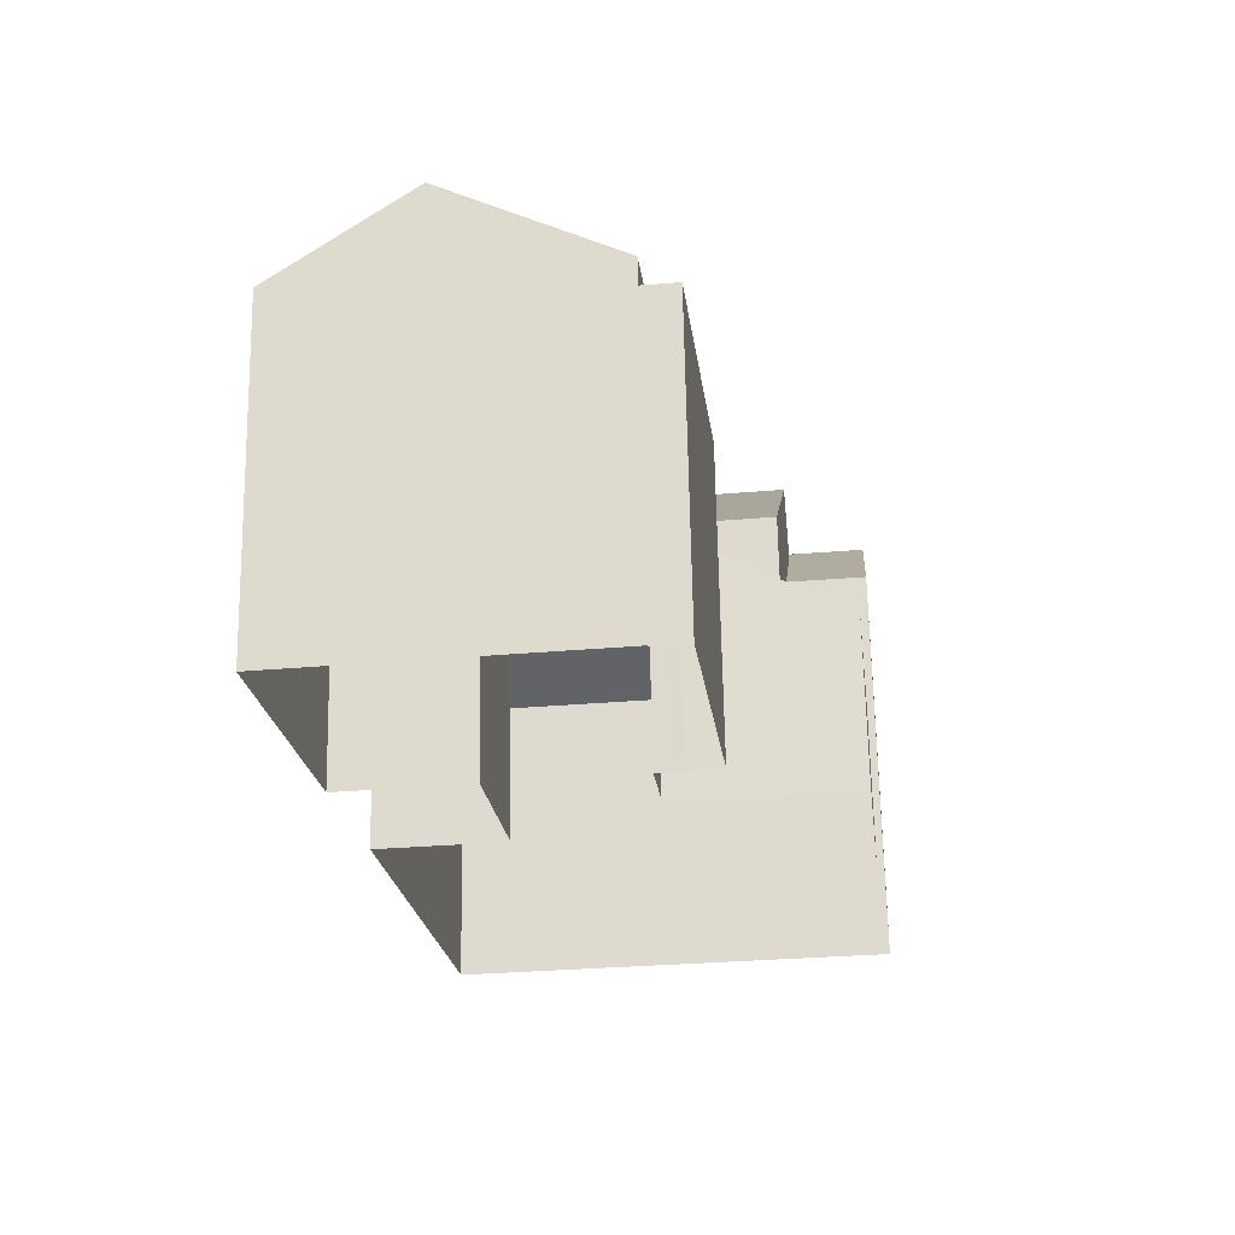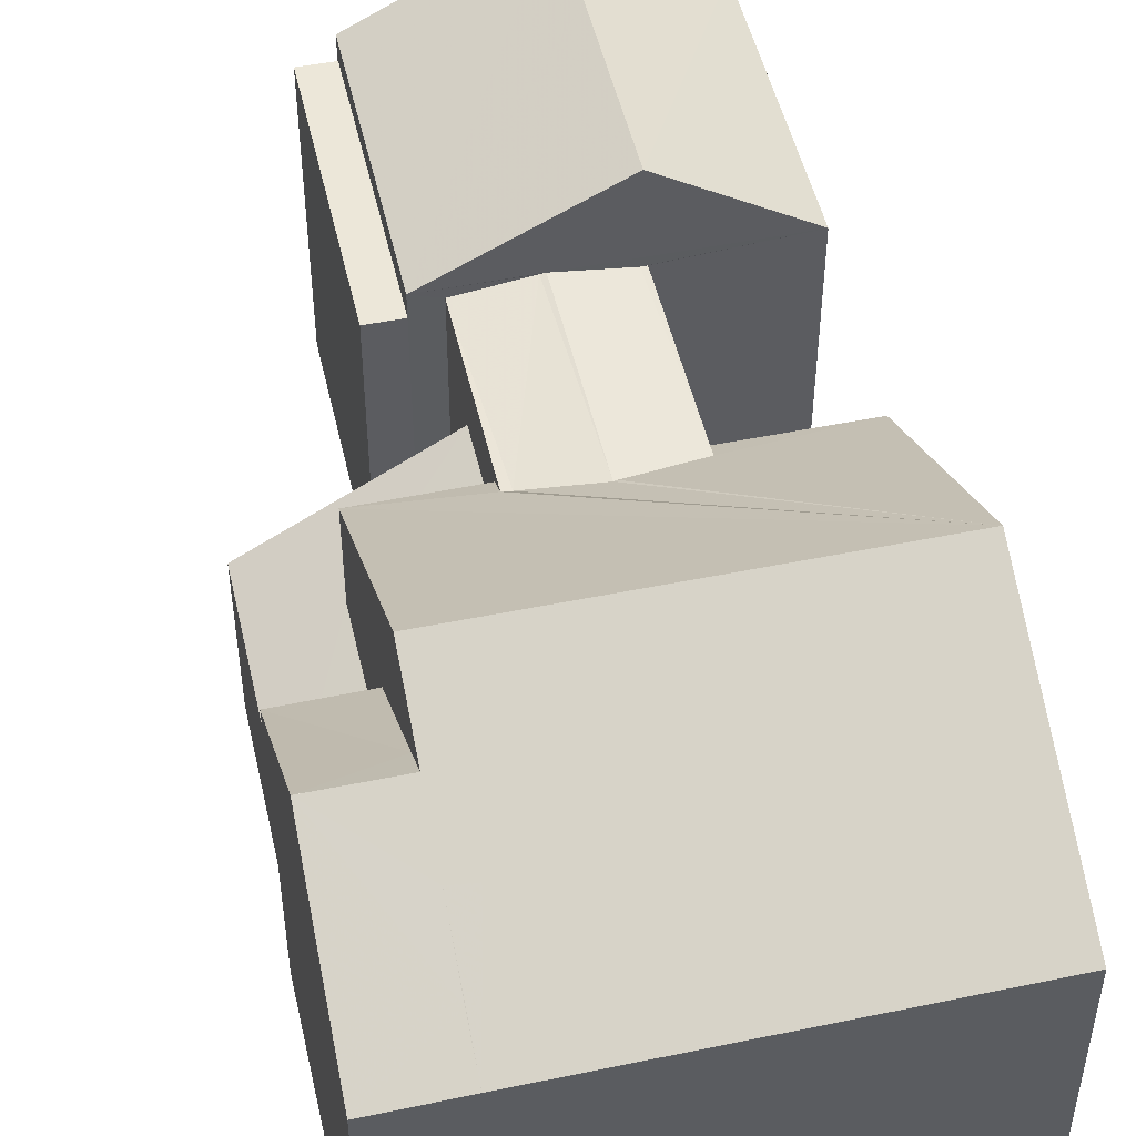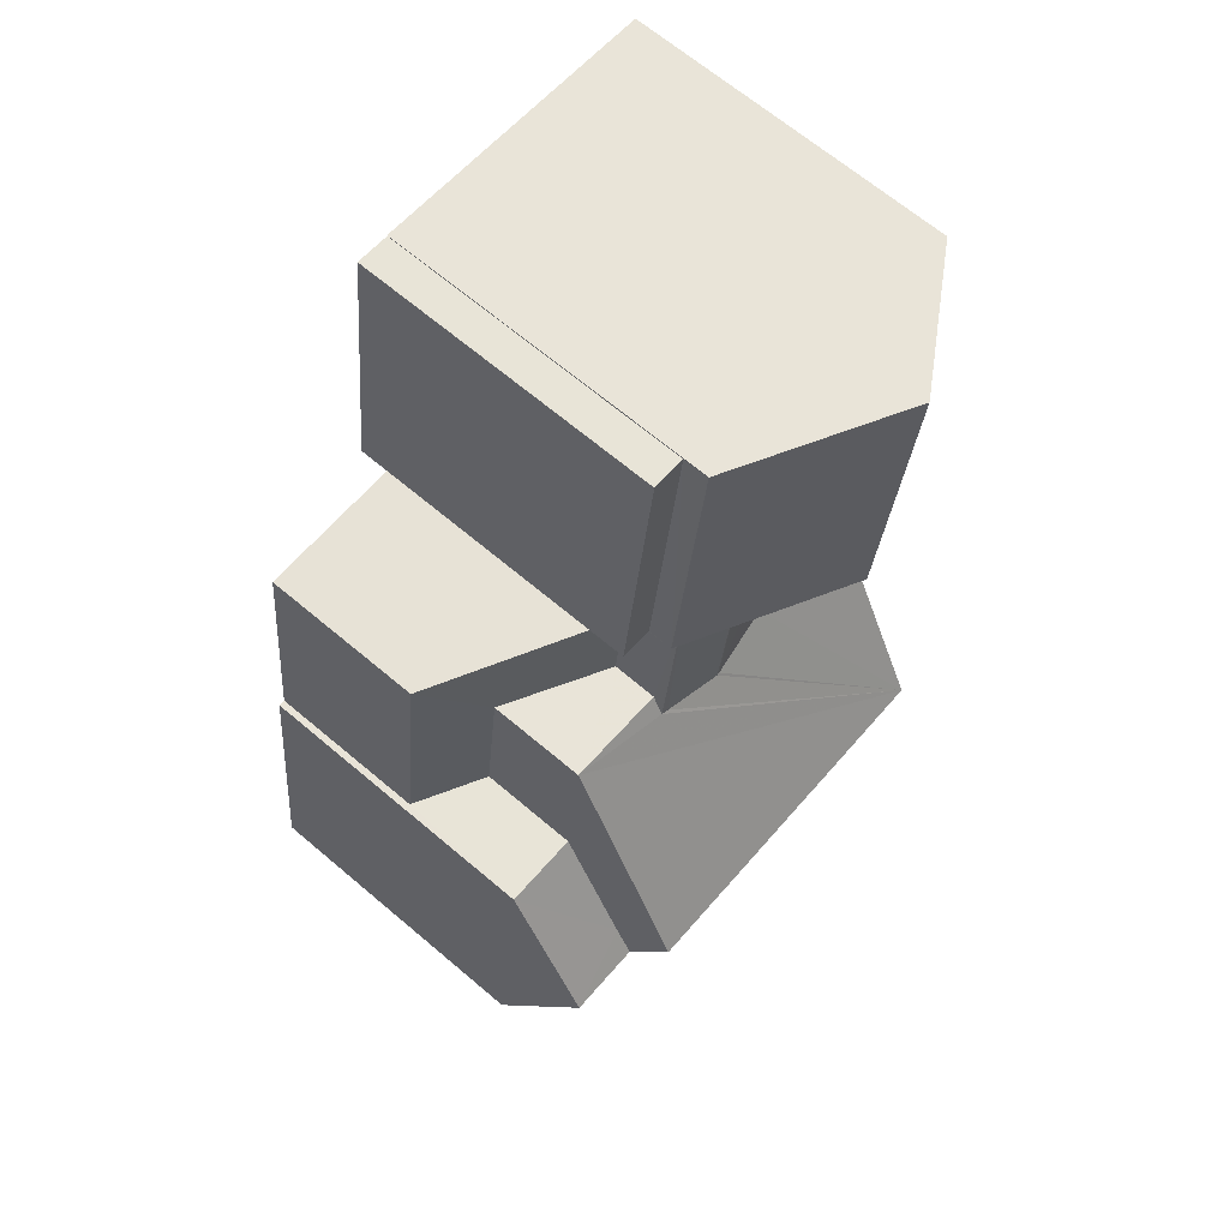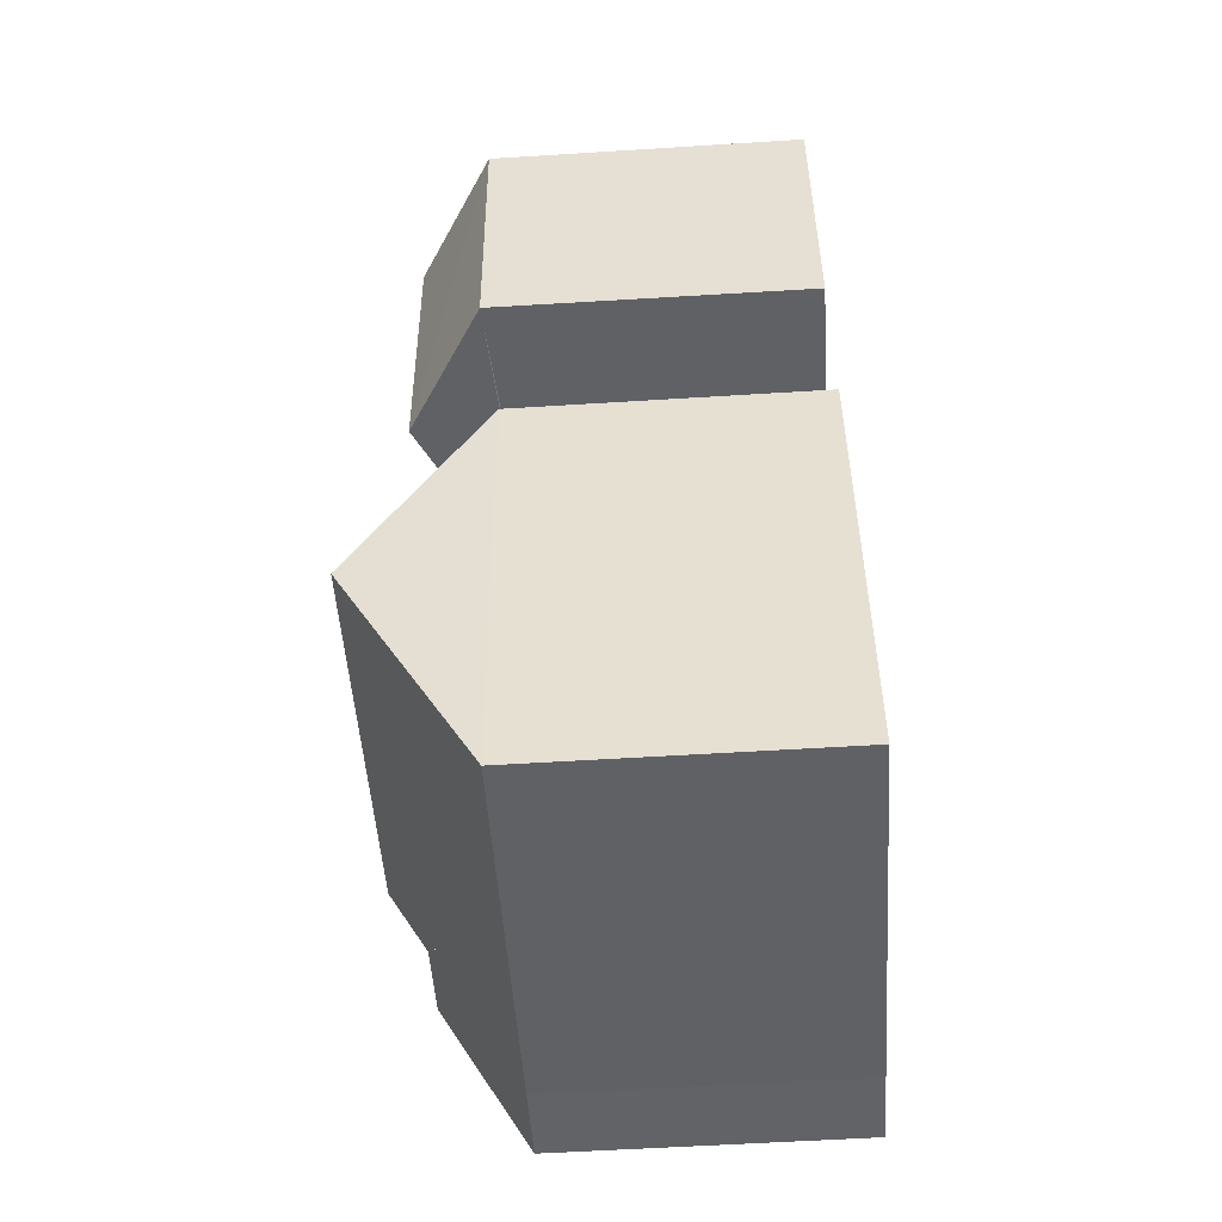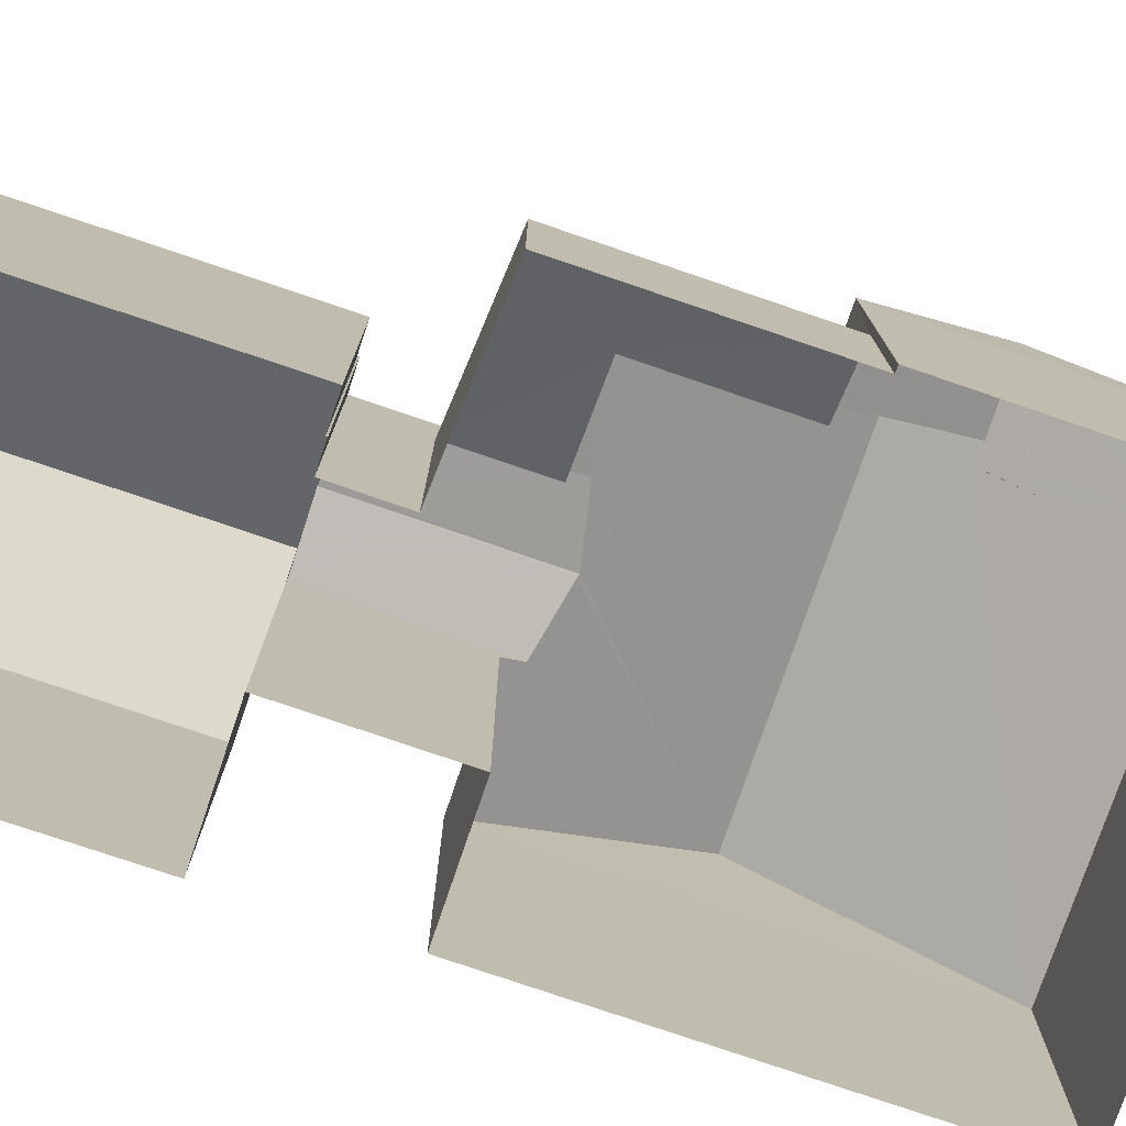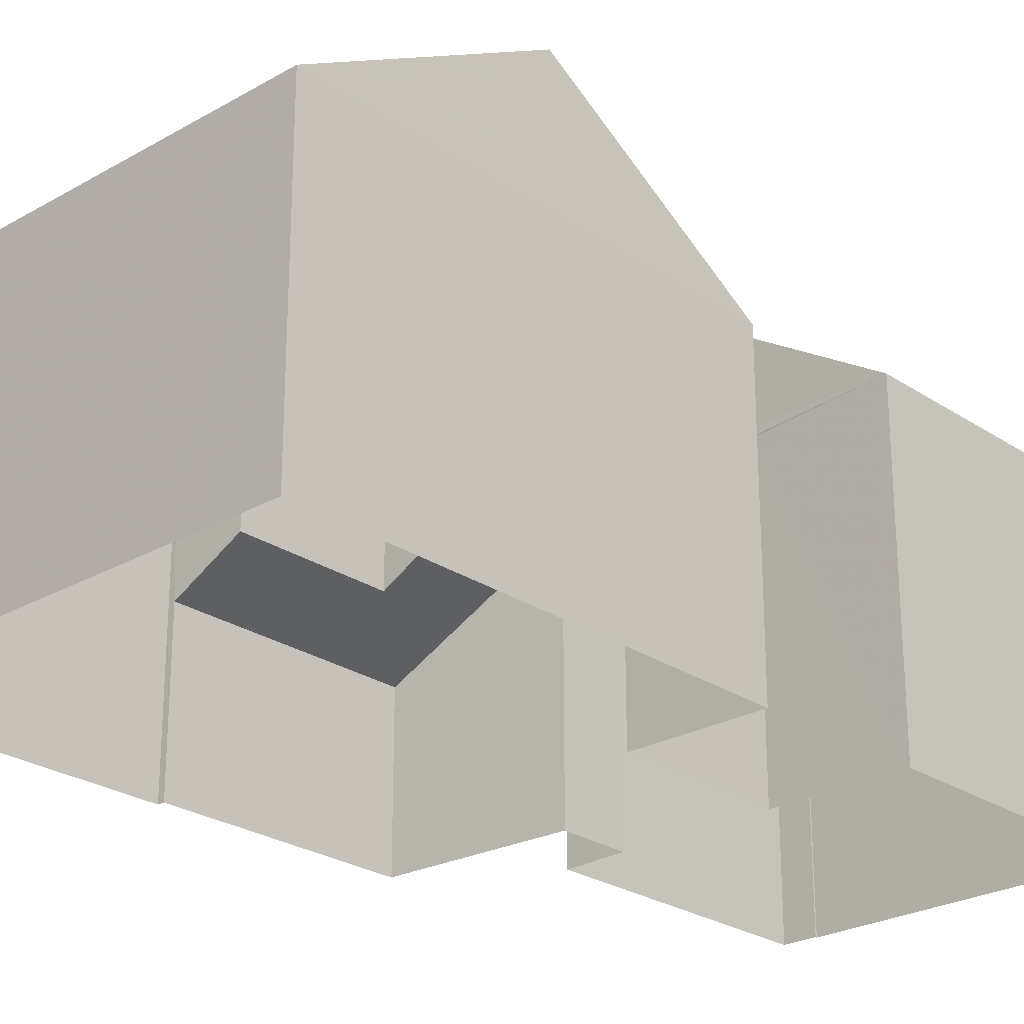
<metadata>
{"format":"obj","ext":"obj","renderer":"f3d","projection":"perspective","resolution":1024,"background":"white","views":[{"elev":67.4,"azim":178.9,"up":"+Y"},{"elev":49.8,"azim":-19.7,"up":"+Z"},{"elev":67.5,"azim":-49.8,"up":"+Y"},{"elev":-57.2,"azim":93.8,"up":"+Y"},{"elev":-77.6,"azim":-115.7,"up":"+Z"},{"elev":-25.3,"azim":35.9,"up":"+Z"}]}
</metadata>
<code>
v -8.921e+04 -9.868e+04 8.155
v -8.921e+04 -9.868e+04 8.155
v -8.921e+04 -9.869e+04 8.154
v -8.921e+04 -9.867e+04 8.155
v -8.921e+04 -9.868e+04 8.155
v -8.921e+04 -9.868e+04 8.155
v -8.922e+04 -9.867e+04 8.156
v -8.922e+04 -9.867e+04 8.156
v -8.922e+04 -9.869e+04 8.155
v -8.922e+04 -9.869e+04 8.155
v -8.922e+04 -9.868e+04 8.155
v -8.922e+04 -9.868e+04 8.155
v -8.922e+04 -9.869e+04 8.155
v -8.922e+04 -9.868e+04 8.155
v -8.922e+04 -9.868e+04 8.156
v -8.922e+04 -9.867e+04 8.156
v -8.922e+04 -9.868e+04 8.156
v -8.922e+04 -9.868e+04 8.156
v -8.922e+04 -9.868e+04 8.156
v -8.922e+04 -9.868e+04 8.156
v -8.922e+04 -9.868e+04 14.47
v -8.922e+04 -9.868e+04 14.31
v -8.922e+04 -9.868e+04 14.48
v -8.922e+04 -9.868e+04 14.48
v -8.922e+04 -9.869e+04 15.19
v -8.922e+04 -9.868e+04 15.83
v -8.922e+04 -9.869e+04 14.51
v -8.922e+04 -9.869e+04 15.17
v -8.922e+04 -9.868e+04 15.83
v -8.922e+04 -9.869e+04 14.05
v -8.922e+04 -9.869e+04 14.05
v -8.922e+04 -9.868e+04 14.29
v -8.922e+04 -9.868e+04 14.29
v -8.922e+04 -9.868e+04 14.47
v -8.921e+04 -9.868e+04 14.3
v -8.922e+04 -9.868e+04 14.48
v -8.921e+04 -9.868e+04 16.1
v -8.921e+04 -9.867e+04 16.11
v -8.921e+04 -9.867e+04 14.48
v -8.922e+04 -9.867e+04 14
v -8.922e+04 -9.867e+04 14
v -8.922e+04 -9.868e+04 14
v -8.922e+04 -9.868e+04 14
v -8.922e+04 -9.868e+04 15.83
v -8.922e+04 -9.868e+04 15.83
v -8.922e+04 -9.867e+04 14.48
v -8.922e+04 -9.868e+04 14.05
v -8.922e+04 -9.868e+04 15.46
v -8.922e+04 -9.868e+04 14.05
v -8.922e+04 -9.868e+04 16.63
v -8.921e+04 -9.869e+04 14.05
v -8.921e+04 -9.868e+04 16.63
v -8.922e+04 -9.868e+04 15.83
v -8.922e+04 -9.868e+04 14.05
v -8.921e+04 -9.868e+04 14.05
v -8.921e+04 -9.868e+04 14.29
v -8.921e+04 -9.868e+04 14.05
v -8.922e+04 -9.868e+04 14.05
v -8.921e+04 -9.868e+04 14.29
v -8.922e+04 -9.868e+04 13.16
v -8.922e+04 -9.868e+04 13.16
v -8.922e+04 -9.868e+04 12.09
v -8.922e+04 -9.868e+04 11.36
v -8.922e+04 -9.868e+04 11.36
v -8.922e+04 -9.868e+04 12.09
v -8.921e+04 -9.868e+04 14.48
v -8.922e+04 -9.869e+04 14.05
f 1 2 3
f 4 5 6
f 7 4 8
f 3 9 10
f 11 12 13
f 14 6 1
f 12 10 13
f 15 16 8
f 17 14 12
f 18 19 20
f 15 8 18
f 19 6 14
f 1 3 10
f 4 6 8
f 14 1 12
f 12 1 10
f 8 19 18
f 8 6 19
f 21 22 23
f 24 21 23
f 25 26 27
f 28 29 25
f 29 26 25
f 30 31 27
f 26 30 27
f 32 33 22
f 21 32 22
f 24 23 34
f 35 24 34
f 36 37 38
f 39 38 37
f 40 41 42
f 43 40 42
f 44 45 29
f 46 36 38
f 47 48 49
f 50 51 52
f 29 53 26
f 47 26 48
f 29 45 53
f 26 53 48
f 54 50 52
f 55 56 57
f 58 54 33
f 34 23 52
f 56 34 52
f 57 56 52
f 33 54 52
f 23 22 52
f 22 33 52
f 35 34 56
f 59 35 56
f 60 61 62
f 61 63 62
f 62 64 65
f 62 63 64
f 66 39 37
f 50 53 45
f 50 44 51
f 28 67 51
f 28 25 67
f 44 28 51
f 50 45 44
f 60 54 58
f 60 62 54
f 60 58 61
f 14 61 19
f 19 61 32
f 58 33 32
f 61 58 32
f 57 3 2
f 57 51 3
f 26 47 30
f 37 36 24
f 66 37 24
f 30 11 13
f 30 47 11
f 20 19 32
f 20 32 36
f 21 24 36
f 32 21 36
f 14 63 61
f 14 17 63
f 31 9 67
f 31 10 9
f 46 39 4
f 7 46 4
f 27 67 25
f 27 31 67
f 18 20 43
f 20 36 43
f 8 40 7
f 40 36 46
f 43 36 40
f 7 40 46
f 55 59 56
f 1 6 55
f 6 59 55
f 62 49 54
f 62 65 49
f 51 67 9
f 3 51 9
f 52 51 57
f 40 16 41
f 40 8 16
f 44 29 28
f 42 16 15
f 42 41 16
f 43 42 15
f 18 43 15
f 49 65 47
f 47 64 11
f 11 64 12
f 65 64 47
f 1 57 2
f 1 55 57
f 35 66 24
f 6 5 59
f 59 66 35
f 5 66 59
f 66 5 4
f 39 66 4
f 13 31 30
f 13 10 31
f 49 48 50
f 49 50 54
f 48 53 50
f 64 17 12
f 64 63 17
f 38 39 46

</code>
